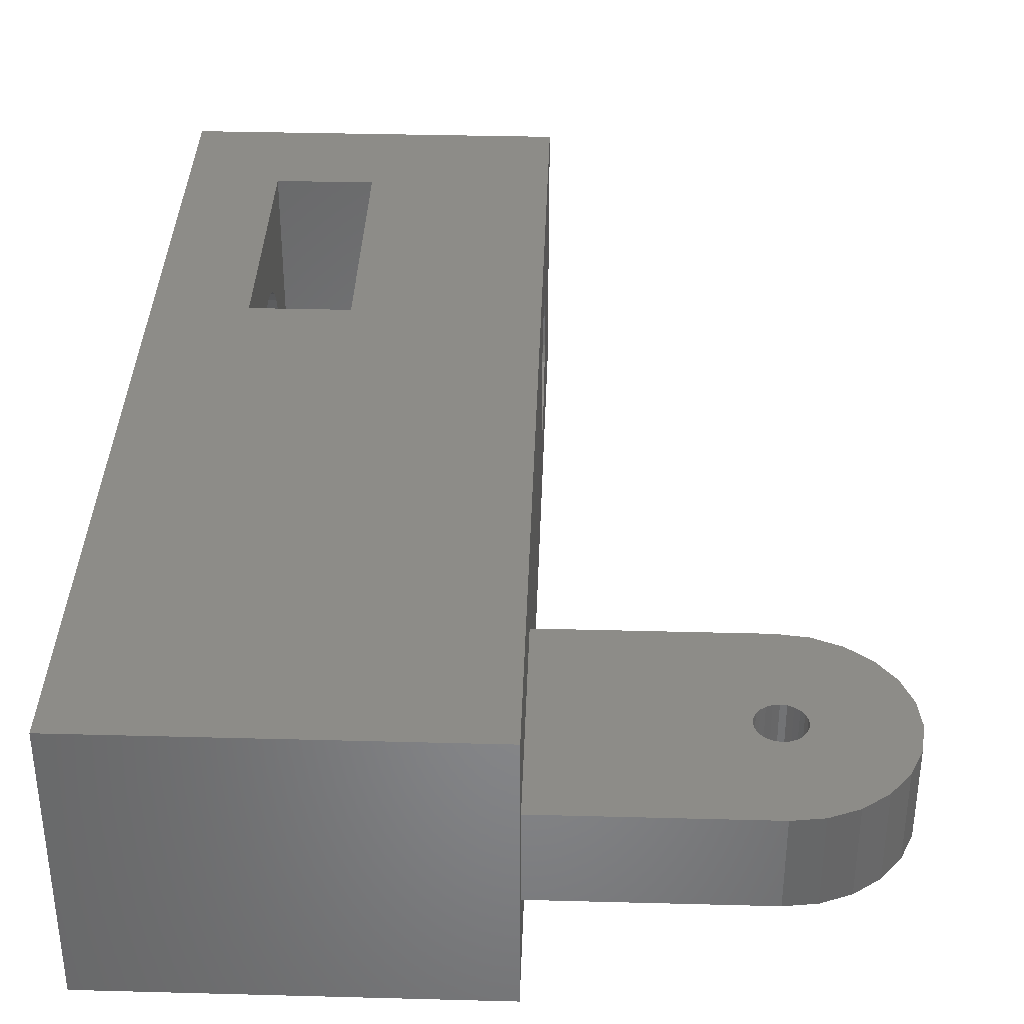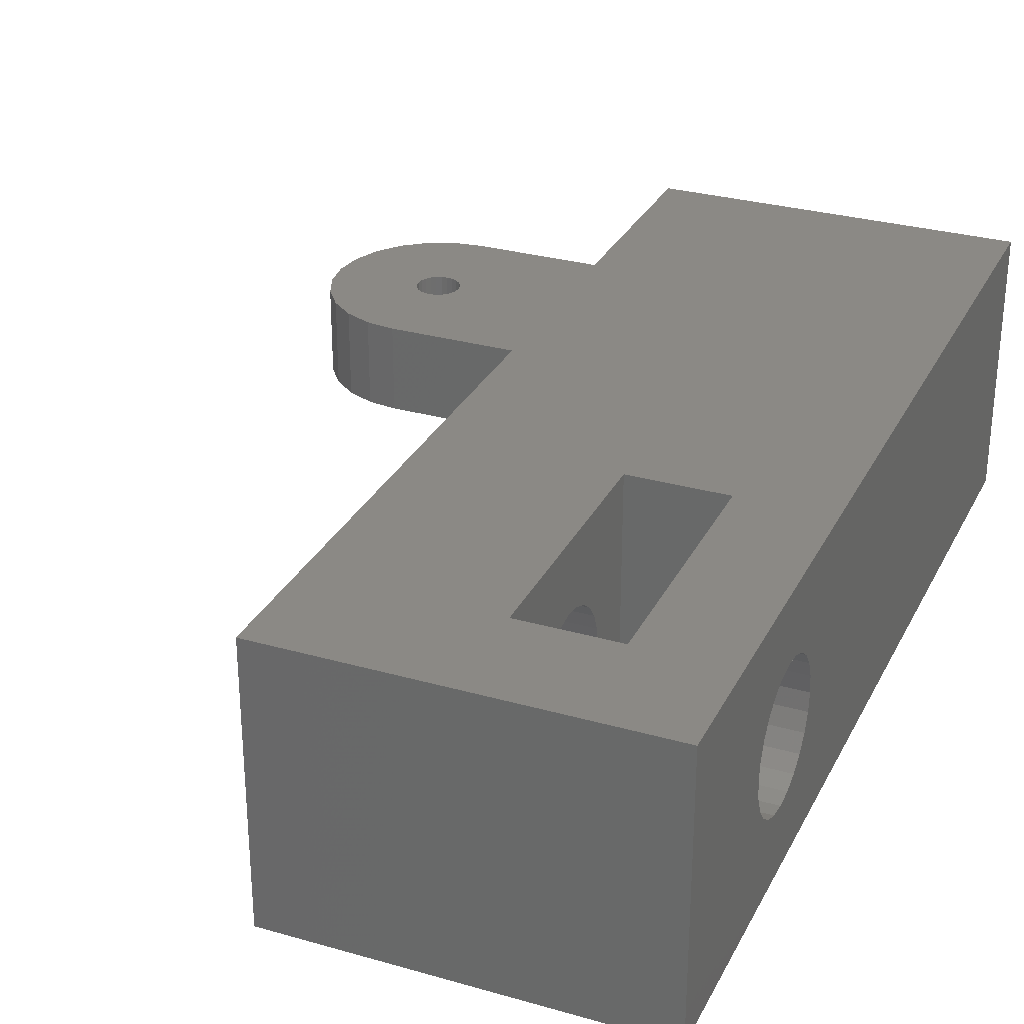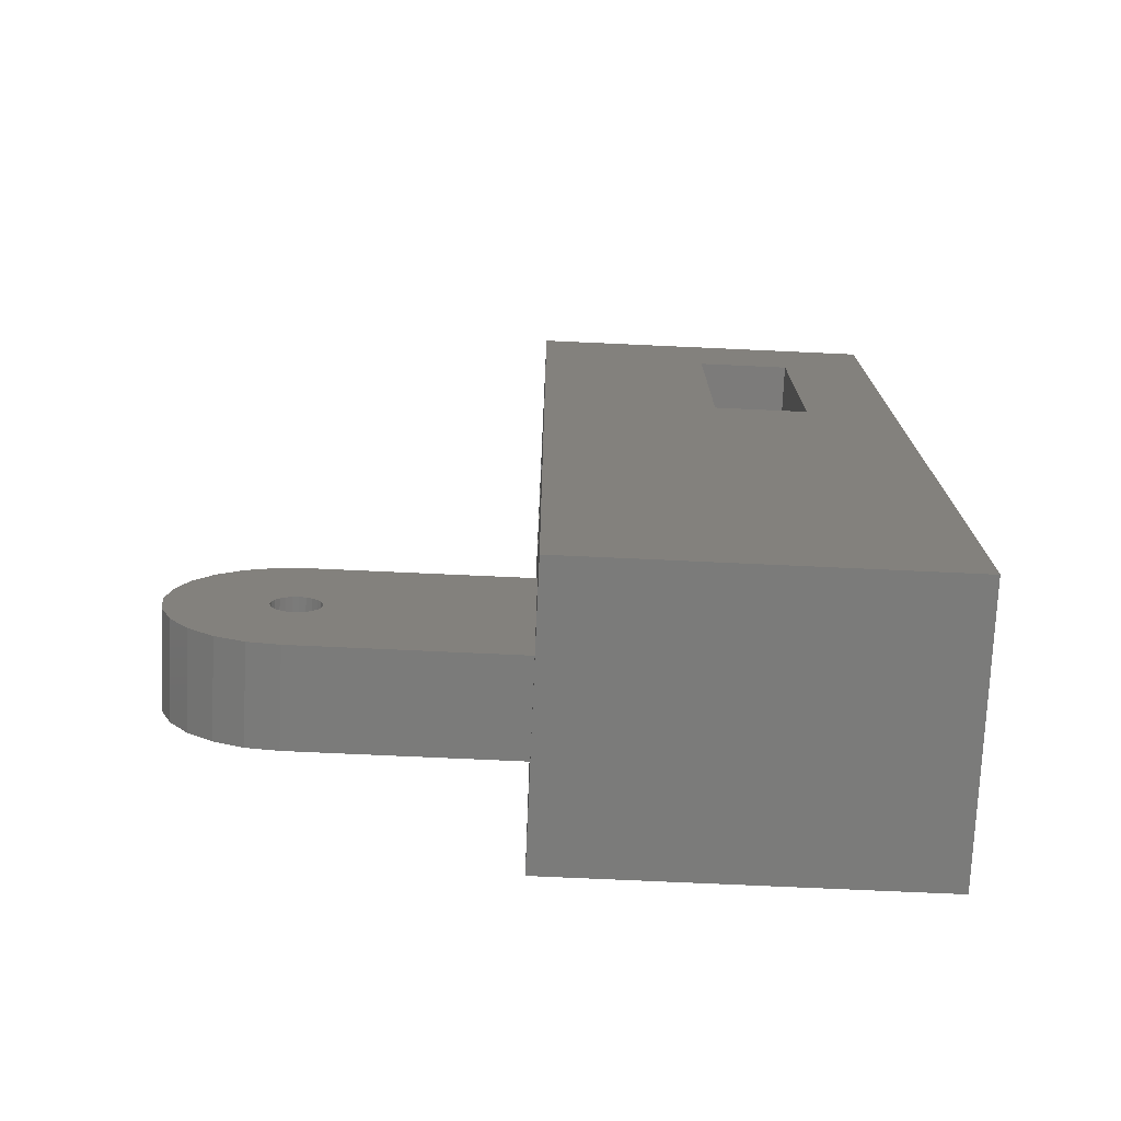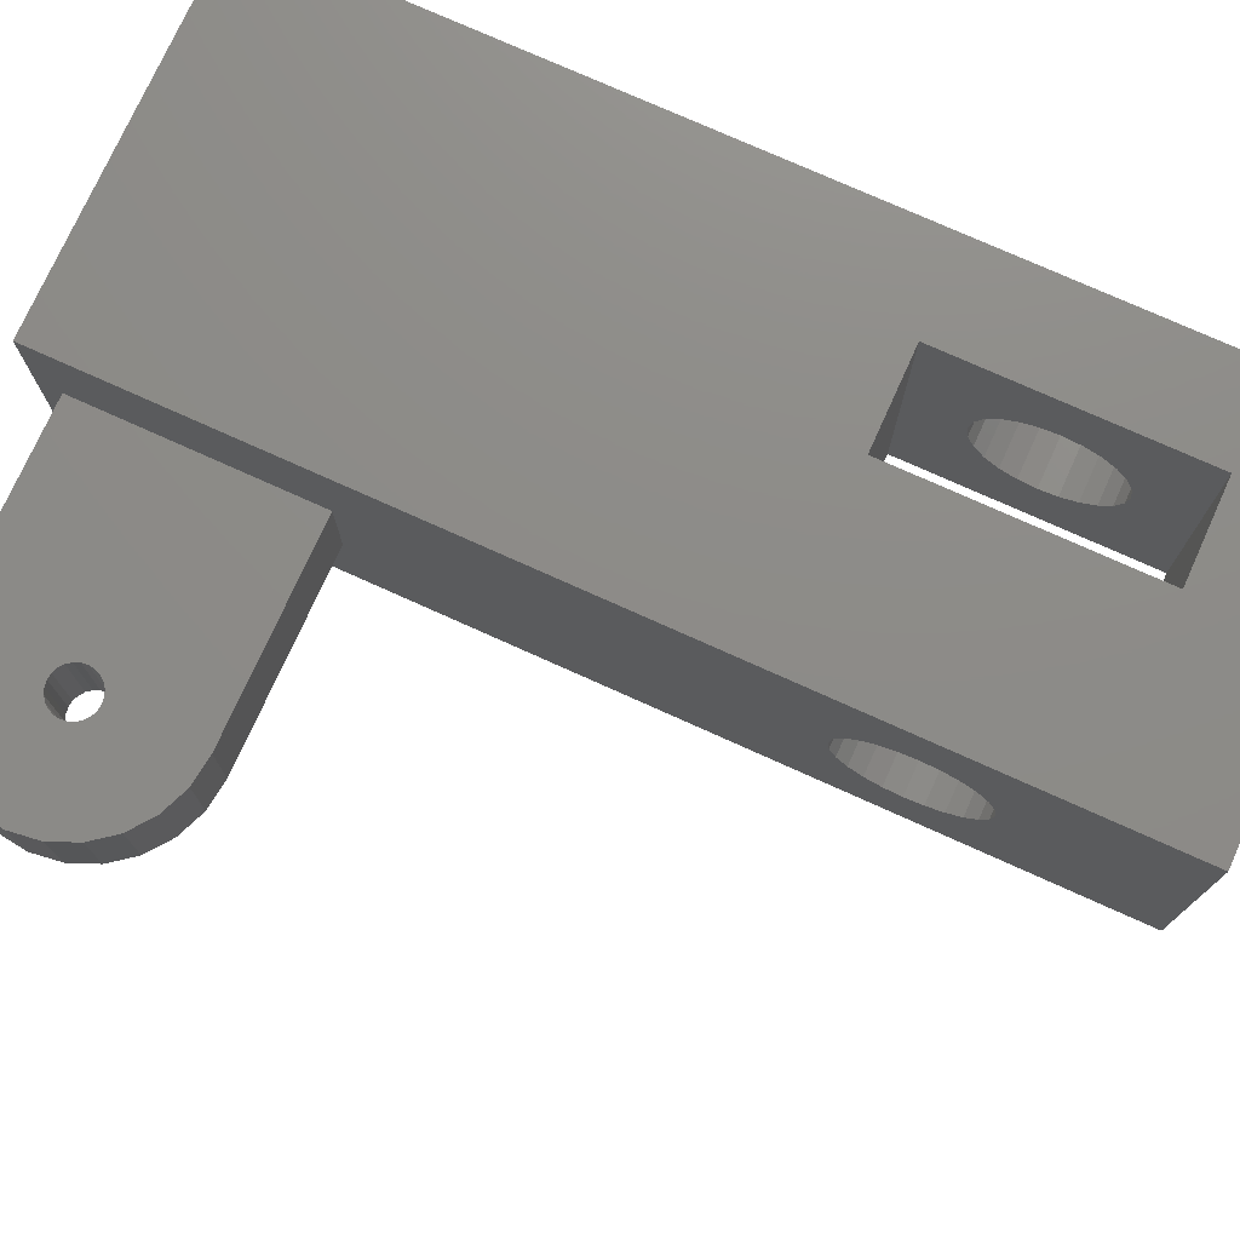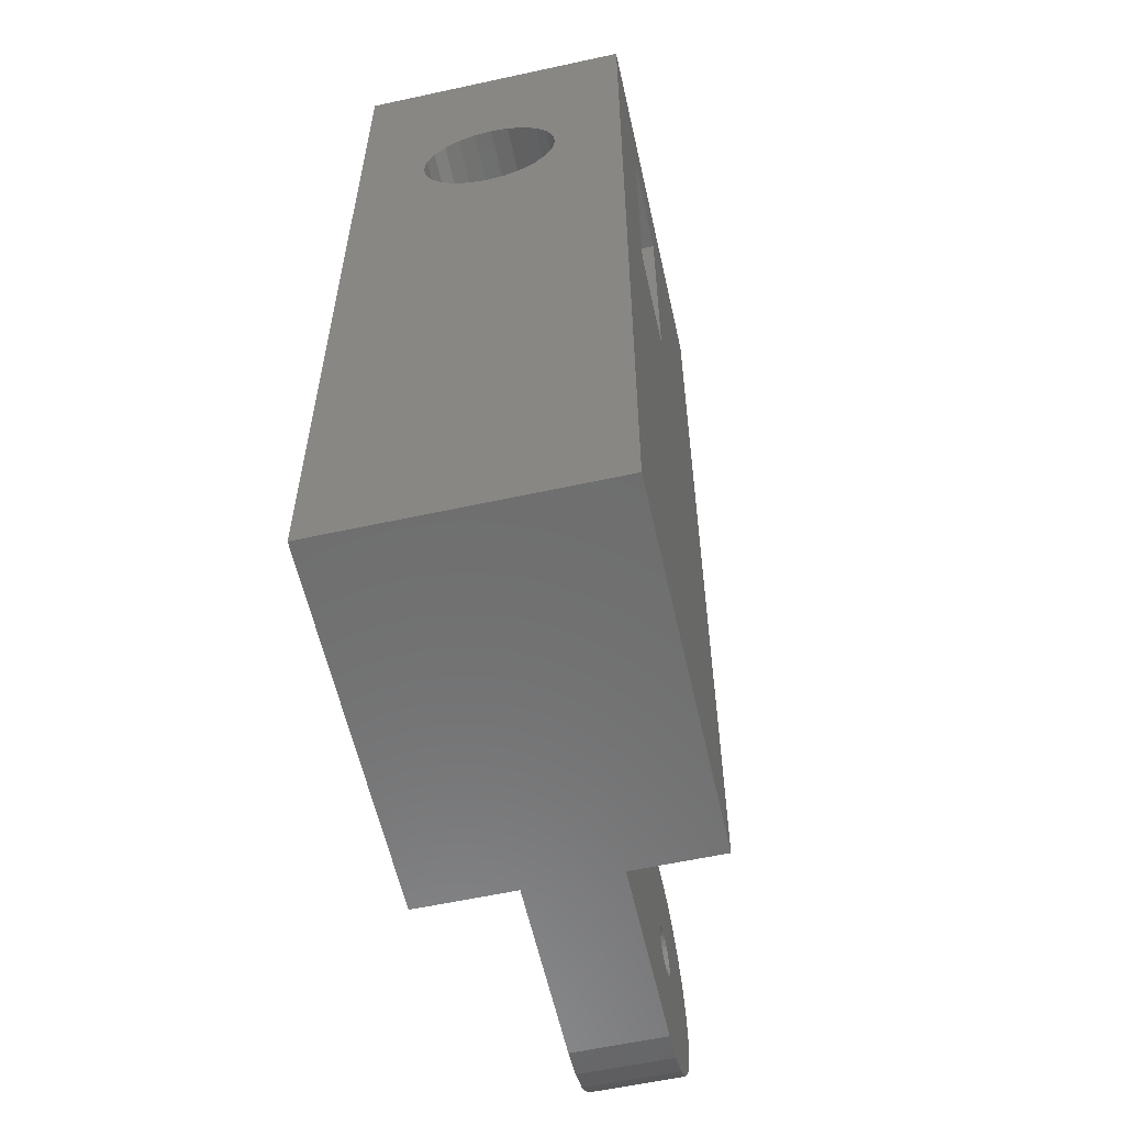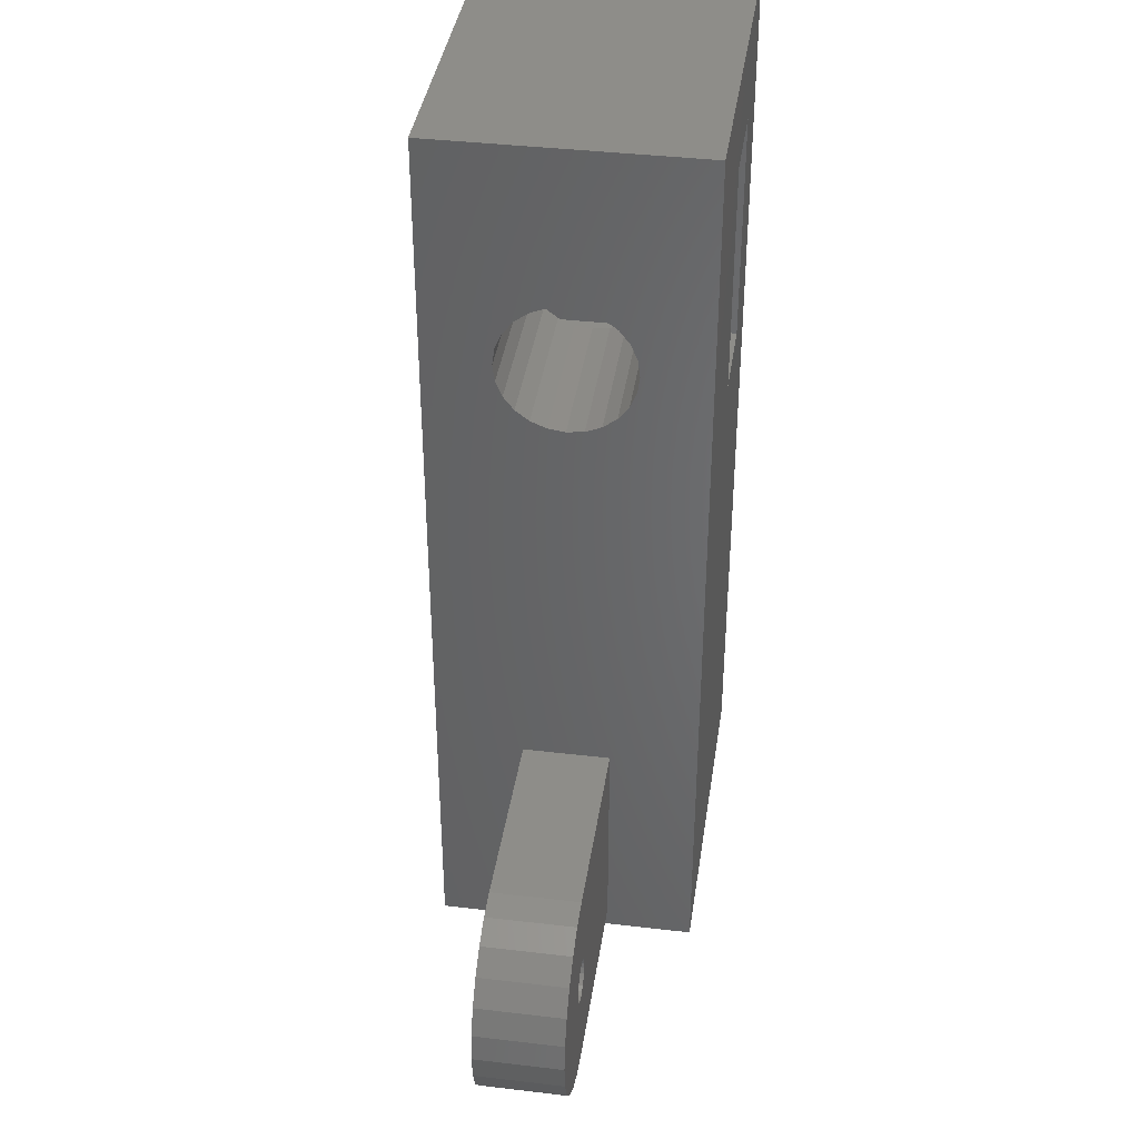
<metadata>
{"format":"stl","ext":"stl","renderer":"f3d","projection":"perspective","resolution":1024,"background":"white","views":[{"elev":36.1,"azim":2.0,"up":"+Z"},{"elev":29.5,"azim":-157.2,"up":"+Z"},{"elev":-74.5,"azim":177.4,"up":"+Y"},{"elev":75.5,"azim":114.3,"up":"+Z"},{"elev":-59.2,"azim":-77.4,"up":"+Y"},{"elev":38.9,"azim":98.4,"up":"+Y"}]}
</metadata>
<code>
# stl→obj: 190 verts, 392 faces
v -5.5 5.112 1.551
v -7.5 5.5 1.5
v -7.5 5.112 1.551
v -5.5 5.5 1.5
v -7.5 4.051 2.612
v -5.5 4.201 2.25
v -7.5 4.201 2.25
v -5.5 4.051 2.612
v -7.5 4 3
v -5.5 4 3
v -7.5 4.051 3.388
v -5.5 4.051 3.388
v -7.5 5.888 1.551
v -5.5 5.888 1.551
v -7.5 4.201 3.75
v -5.5 4.201 3.75
v -5.5 7 3
v -7.5 6.949 3.388
v -7.5 7 3
v -5.5 6.949 3.388
v -7.5 4.439 4.061
v -5.5 4.439 4.061
v -7.5 4.75 4.299
v -5.5 4.75 4.299
v -5.5 5.112 4.449
v -7.5 5.112 4.449
v -7.5 6.949 2.612
v -5.5 6.949 2.612
v -7.5 4.75 1.701
v -5.5 4.75 1.701
v -5.5 4.439 1.939
v -7.5 4.439 1.939
v -7.5 6.25 1.701
v -5.5 6.25 1.701
v -7.5 6.561 1.939
v -5.5 6.561 1.939
v -7.5 6.799 2.25
v -5.5 6.799 2.25
v -7.5 5.888 4.449
v -5.5 5.5 4.5
v -7.5 5.5 4.5
v -5.5 5.888 4.449
v -5.5 6.561 4.061
v -7.5 6.799 3.75
v -5.5 6.799 3.75
v -7.5 6.561 4.061
v -5.5 6.25 4.299
v -7.5 6.25 4.299
v -7.5 -10.5 6
v -7.5 10.5 6
v -7.5 10.5 0
v -7.5 -10.5 0
v 0.5 10.5 0
v 0.5 10.5 6
v 0.5 -10.5 6
v -5.5 2.8 6
v -3.4 2.8 6
v -3.4 8.2 6
v -5.5 8.2 6
v 0.5 -10.5 0
v 5 -5 4
v 5.647 -5.085 2
v 5 -5 2
v 5.647 -5.085 4
v 6.768 -5.732 2
v 7.165 -6.25 4
v 7.165 -6.25 2
v 6.768 -5.732 4
v 6.25 -5.335 2
v 6.25 -5.335 4
v 6.768 -9.268 2
v 7.165 -8.75 4
v 6.768 -9.268 4
v 7.165 -8.75 2
v 6.25 -9.665 2
v 6.25 -9.665 4
v 7.5 -7.5 2
v 7.415 -8.147 4
v 7.415 -8.147 2
v 7.5 -7.5 4
v 5.647 -9.915 2
v 5 -10 4
v 5 -10 2
v 5.647 -9.915 4
v 7.415 -6.853 4
v 7.415 -6.853 2
v 0.5 -10 2
v 0.5 -5 2
v 0.5 -5 4
v 0.5 5.112 1.551
v 0.5 4.75 1.701
v 0.5 4.439 1.939
v 0.5 4.201 2.25
v 0.5 4.051 2.612
v 0.5 4 3
v 0.5 5.5 1.5
v 0.5 5.888 1.551
v 0.5 6.25 1.701
v 0.5 6.561 1.939
v 0.5 6.799 2.25
v 0.5 6.949 2.612
v 0.5 7 3
v 0.5 -10 4
v 0.5 5.112 4.449
v 0.5 4.75 4.299
v 0.5 4.439 4.061
v 0.5 4.201 3.75
v 0.5 4.051 3.388
v 0.5 5.5 4.5
v 0.5 5.888 4.449
v 0.5 6.25 4.299
v 0.5 6.561 4.061
v 0.5 6.799 3.75
v 0.5 6.949 3.388
v -5.5 2.8 0
v -5.5 8.2 0
v -3.4 8.2 0
v -3.4 2.8 0
v -3.4 4.051 3.388
v -3.4 4.201 3.75
v -3.4 4.439 4.061
v -3.4 4.75 4.299
v -3.4 4 3
v -3.4 5.112 4.449
v -3.4 5.5 4.5
v -3.4 5.888 4.449
v -3.4 6.25 4.299
v -3.4 6.561 4.061
v -3.4 6.799 3.75
v -3.4 6.949 3.388
v -3.4 7 3
v -3.4 4.75 1.701
v -3.4 4.439 1.939
v -3.4 4.201 2.25
v -3.4 4.051 2.612
v -3.4 5.112 1.551
v -3.4 5.5 1.5
v -3.4 5.888 1.551
v -3.4 6.25 1.701
v -3.4 6.561 1.939
v -3.4 6.799 2.25
v -3.4 6.949 2.612
v 4.517 -7.629 4
v 4.5 -7.5 4
v 4.567 -7.75 4
v 4.646 -7.854 4
v 4.75 -7.933 4
v 4.871 -7.983 4
v 5 -8 4
v 5.129 -7.983 4
v 5.25 -7.933 4
v 5.354 -7.854 4
v 5.433 -7.75 4
v 5.483 -7.629 4
v 5.5 -7.5 4
v 4.517 -7.371 4
v 4.567 -7.25 4
v 4.646 -7.146 4
v 4.75 -7.067 4
v 4.871 -7.017 4
v 5 -7 4
v 5.129 -7.017 4
v 5.25 -7.067 4
v 5.354 -7.146 4
v 5.433 -7.25 4
v 5.483 -7.371 4
v 5.483 -7.629 2
v 5.433 -7.75 2
v 4.567 -7.75 2
v 4.646 -7.854 2
v 4.646 -7.146 2
v 4.567 -7.25 2
v 4.871 -7.017 2
v 5 -7 2
v 4.517 -7.371 2
v 5.433 -7.25 2
v 5.483 -7.371 2
v 5.354 -7.146 2
v 5 -8 2
v 4.871 -7.983 2
v 5.5 -7.5 2
v 5.25 -7.933 2
v 5.129 -7.983 2
v 5.354 -7.854 2
v 5.25 -7.067 2
v 4.517 -7.629 2
v 5.129 -7.017 2
v 4.75 -7.933 2
v 4.5 -7.5 2
v 4.75 -7.067 2
f 1 2 3
f 2 1 4
f 5 6 7
f 6 5 8
f 9 8 5
f 8 9 10
f 11 10 9
f 10 11 12
f 4 13 2
f 13 4 14
f 15 12 11
f 12 15 16
f 17 18 19
f 18 17 20
f 21 16 15
f 16 21 22
f 23 22 21
f 22 23 24
f 25 23 26
f 23 25 24
f 17 27 28
f 27 17 19
f 29 1 3
f 1 29 30
f 31 29 32
f 29 31 30
f 14 33 13
f 33 14 34
f 32 6 31
f 6 32 7
f 34 35 33
f 35 34 36
f 28 37 38
f 37 28 27
f 38 35 36
f 35 38 37
f 39 40 41
f 40 39 42
f 43 44 45
f 44 43 46
f 47 39 48
f 39 47 42
f 46 47 48
f 47 46 43
f 40 26 41
f 26 40 25
f 45 18 20
f 18 45 44
f 49 11 9
f 11 49 15
f 15 49 21
f 21 49 23
f 23 49 26
f 26 49 50
f 26 50 41
f 41 50 39
f 39 50 48
f 48 50 46
f 46 50 44
f 44 50 18
f 18 50 19
f 19 50 51
f 49 51 52
f 51 49 3
f 3 49 29
f 29 49 32
f 32 49 7
f 7 49 5
f 5 49 9
f 51 3 2
f 51 2 13
f 51 13 33
f 51 33 35
f 51 35 37
f 51 37 27
f 51 27 19
f 50 53 51
f 53 50 54
f 55 56 49
f 56 55 57
f 57 55 58
f 58 55 54
f 50 59 54
f 59 50 49
f 59 49 56
f 54 59 58
f 55 52 60
f 52 55 49
f 61 62 63
f 62 61 64
f 65 66 67
f 66 65 68
f 64 69 62
f 69 64 70
f 71 72 73
f 72 71 74
f 73 75 71
f 75 73 76
f 77 78 79
f 78 77 80
f 81 82 83
f 82 81 84
f 75 84 81
f 84 75 76
f 79 72 74
f 72 79 78
f 67 85 86
f 85 67 66
f 86 80 77
f 80 86 85
f 60 87 55
f 87 60 53
f 87 53 88
f 88 53 89
f 89 53 90
f 89 90 91
f 89 91 92
f 89 92 93
f 89 93 94
f 89 94 95
f 90 53 96
f 96 53 97
f 97 53 98
f 98 53 99
f 99 53 100
f 100 53 101
f 101 53 102
f 55 103 54
f 103 55 87
f 54 103 89
f 54 89 104
f 104 89 105
f 105 89 106
f 106 89 107
f 107 89 108
f 108 89 95
f 54 104 109
f 54 109 110
f 54 110 111
f 54 111 112
f 54 112 113
f 54 113 114
f 54 114 102
f 54 102 53
f 82 87 83
f 87 82 103
f 88 61 63
f 61 88 89
f 70 65 69
f 65 70 68
f 115 8 56
f 8 115 6
f 6 115 31
f 31 115 30
f 30 115 116
f 56 8 10
f 30 116 1
f 1 116 4
f 4 116 14
f 14 116 34
f 34 116 36
f 36 116 38
f 38 116 28
f 28 116 17
f 56 24 59
f 24 56 22
f 22 56 16
f 16 56 12
f 12 56 10
f 59 24 25
f 59 25 40
f 59 40 42
f 59 42 47
f 59 47 43
f 59 43 45
f 59 45 20
f 59 20 17
f 59 17 116
f 117 59 116
f 59 117 58
f 56 118 115
f 118 56 57
f 57 119 118
f 119 57 120
f 120 57 121
f 121 57 122
f 122 57 58
f 118 119 123
f 122 58 124
f 124 58 125
f 125 58 126
f 126 58 127
f 127 58 128
f 128 58 129
f 129 58 130
f 130 58 131
f 118 132 117
f 132 118 133
f 133 118 134
f 134 118 135
f 135 118 123
f 117 132 136
f 117 136 137
f 117 137 138
f 117 138 139
f 117 139 140
f 117 140 141
f 117 141 142
f 117 142 131
f 117 131 58
f 100 140 99
f 140 100 141
f 98 140 139
f 140 98 99
f 97 139 138
f 139 97 98
f 96 138 137
f 138 96 97
f 90 137 136
f 137 90 96
f 132 90 136
f 90 132 91
f 92 132 133
f 132 92 91
f 134 92 133
f 92 134 93
f 135 93 134
f 93 135 94
f 123 94 135
f 94 123 95
f 119 95 123
f 95 119 108
f 120 108 119
f 108 120 107
f 121 107 120
f 107 121 106
f 122 106 121
f 106 122 105
f 104 122 124
f 122 104 105
f 109 124 125
f 124 109 104
f 126 109 125
f 109 126 110
f 111 126 127
f 126 111 110
f 128 111 127
f 111 128 112
f 112 129 113
f 129 112 128
f 113 130 114
f 130 113 129
f 114 131 102
f 131 114 130
f 102 142 101
f 142 102 131
f 101 141 100
f 141 101 142
f 51 116 52
f 116 51 53
f 116 53 117
f 52 115 60
f 115 52 116
f 60 115 118
f 60 118 117
f 60 117 53
f 103 143 144
f 143 103 82
f 143 82 145
f 145 82 146
f 146 82 147
f 147 82 148
f 148 82 149
f 149 82 150
f 150 82 84
f 150 84 151
f 151 84 152
f 152 84 153
f 153 84 154
f 154 84 155
f 103 61 89
f 61 103 156
f 156 103 144
f 61 156 157
f 61 157 158
f 61 158 159
f 61 159 160
f 61 160 161
f 61 161 162
f 61 162 64
f 64 162 163
f 64 163 164
f 64 164 165
f 64 165 166
f 64 166 155
f 64 155 84
f 64 84 76
f 64 76 70
f 70 76 73
f 70 73 68
f 68 73 66
f 66 73 72
f 66 72 85
f 85 72 78
f 85 78 80
f 153 167 168
f 167 153 154
f 169 146 170
f 146 169 145
f 171 157 172
f 157 171 158
f 161 173 174
f 173 161 160
f 172 156 175
f 156 172 157
f 166 176 177
f 176 166 165
f 165 178 176
f 178 165 164
f 148 179 180
f 179 148 149
f 155 177 181
f 177 155 166
f 150 182 183
f 182 150 151
f 154 181 167
f 181 154 155
f 151 184 182
f 184 151 152
f 164 185 178
f 185 164 163
f 186 145 169
f 145 186 143
f 162 174 187
f 174 162 161
f 152 168 184
f 168 152 153
f 163 187 185
f 187 163 162
f 149 183 179
f 183 149 150
f 147 180 188
f 180 147 148
f 189 143 186
f 143 189 144
f 175 144 189
f 144 175 156
f 159 171 190
f 171 159 158
f 160 190 173
f 190 160 159
f 146 188 170
f 188 146 147
f 63 87 88
f 87 63 175
f 87 175 189
f 175 63 172
f 172 63 171
f 171 63 190
f 190 63 173
f 173 63 174
f 174 63 62
f 174 62 187
f 187 62 185
f 185 62 178
f 178 62 176
f 176 62 177
f 177 62 181
f 181 62 81
f 81 62 75
f 75 62 69
f 75 69 71
f 71 69 65
f 71 65 67
f 71 67 74
f 74 67 86
f 74 86 79
f 79 86 77
f 87 186 83
f 186 87 189
f 83 186 169
f 83 169 170
f 83 170 188
f 83 188 180
f 83 180 179
f 83 179 183
f 83 183 81
f 81 183 182
f 81 182 184
f 81 184 168
f 81 168 167
f 81 167 181

</code>
